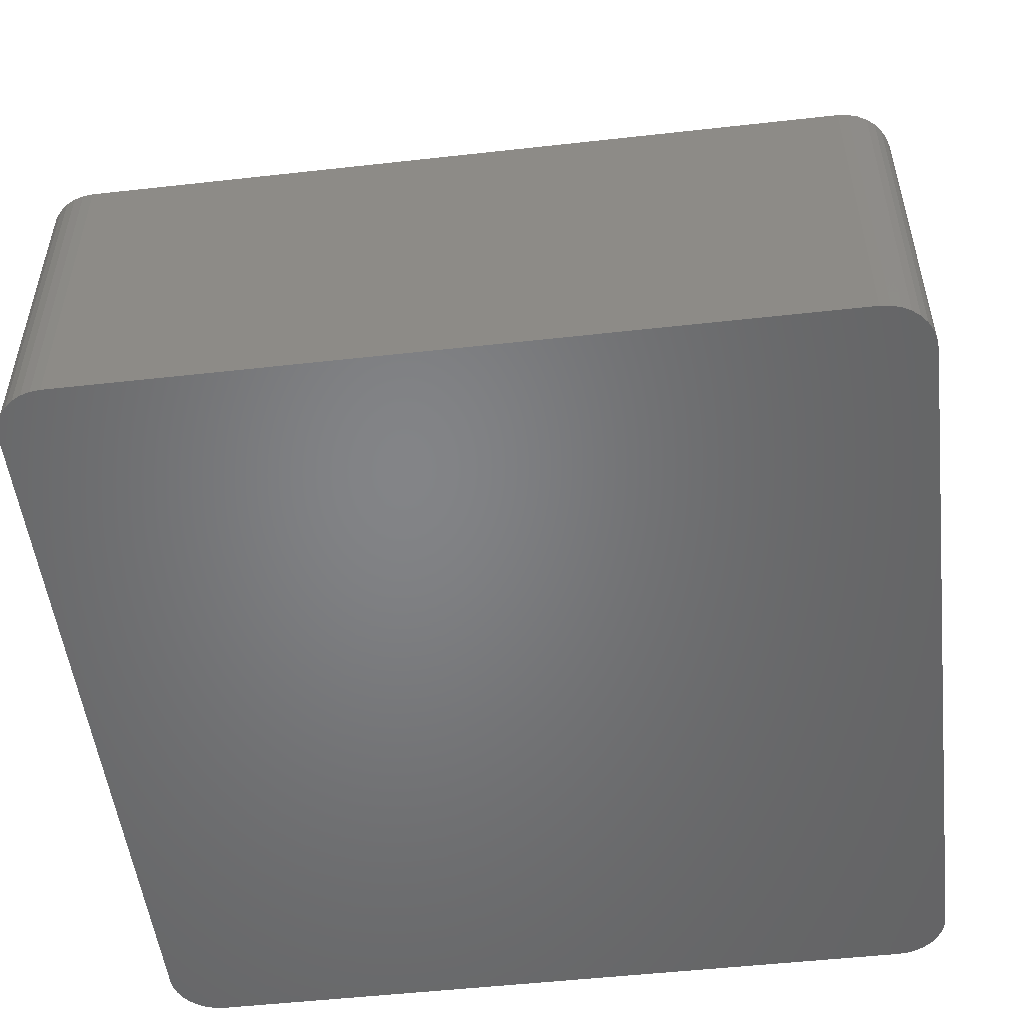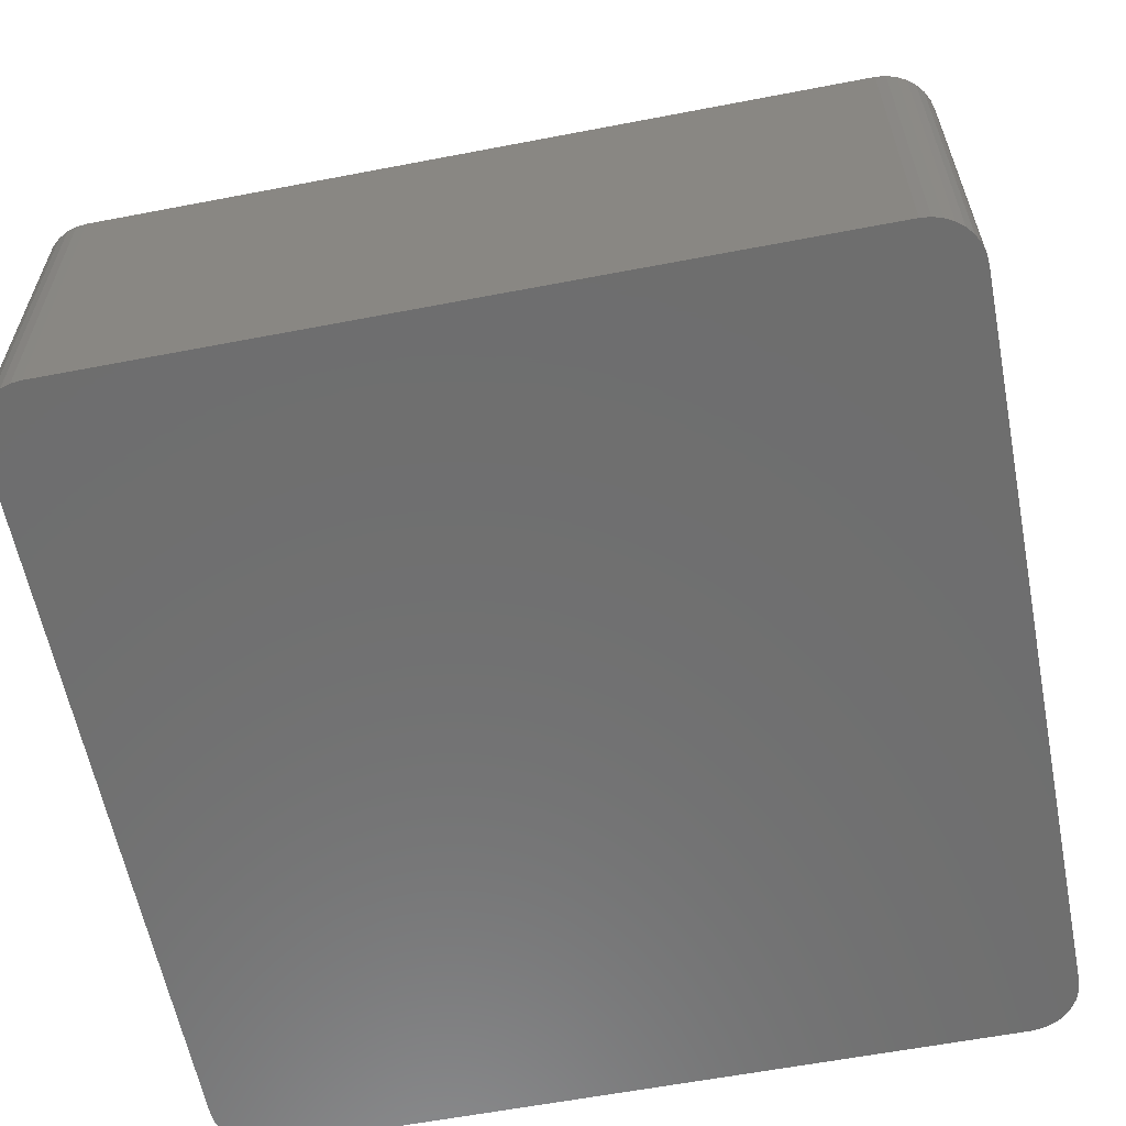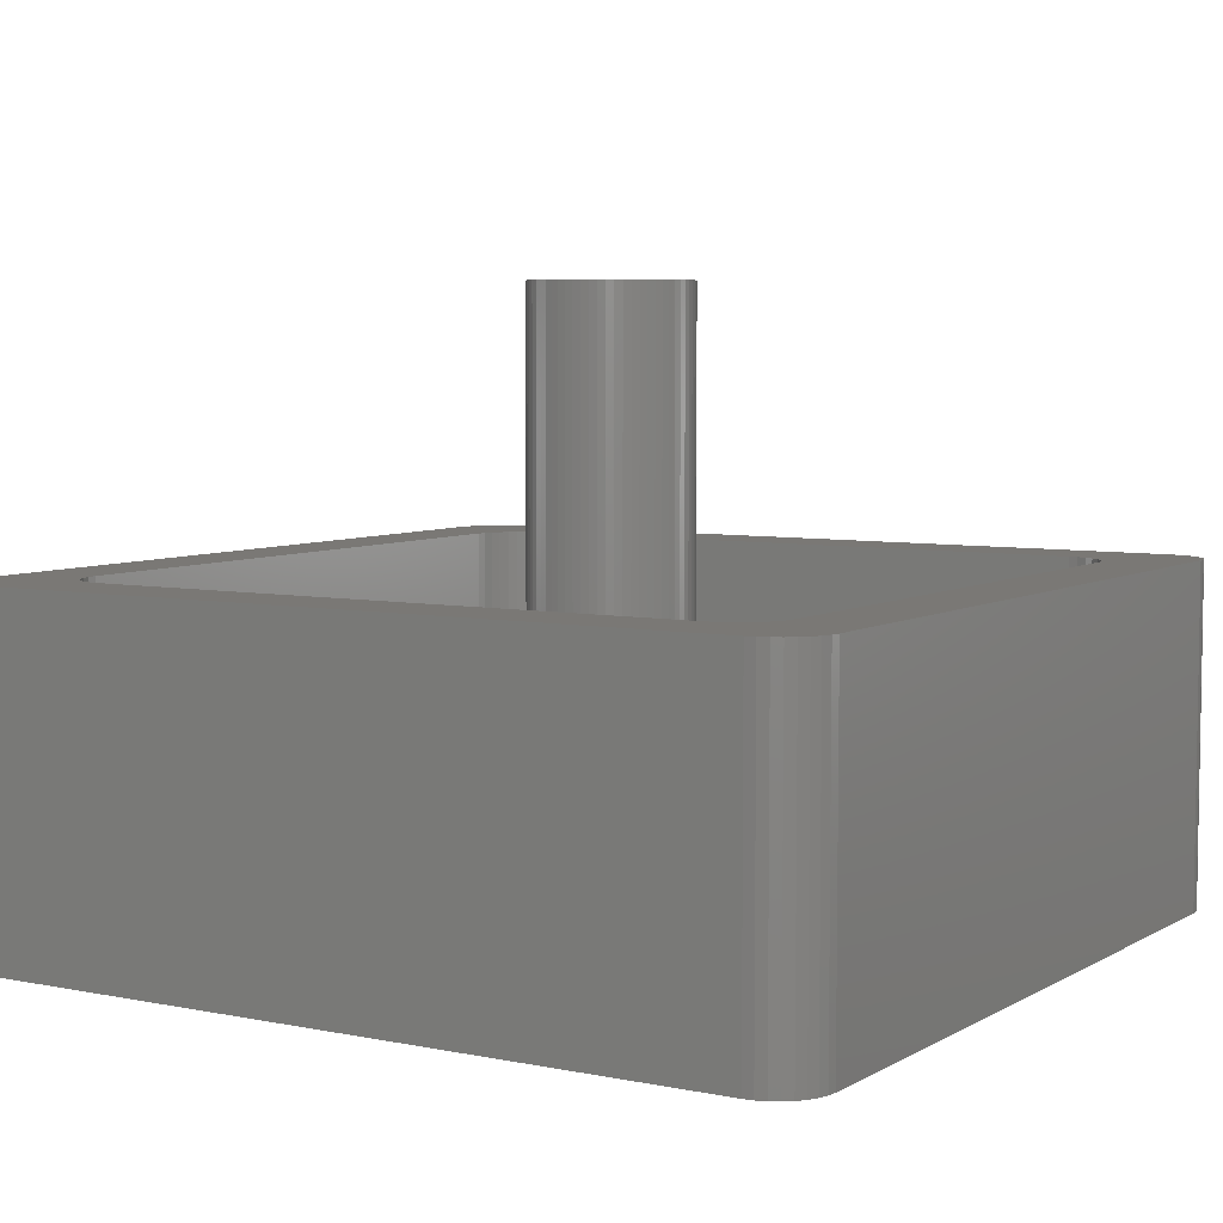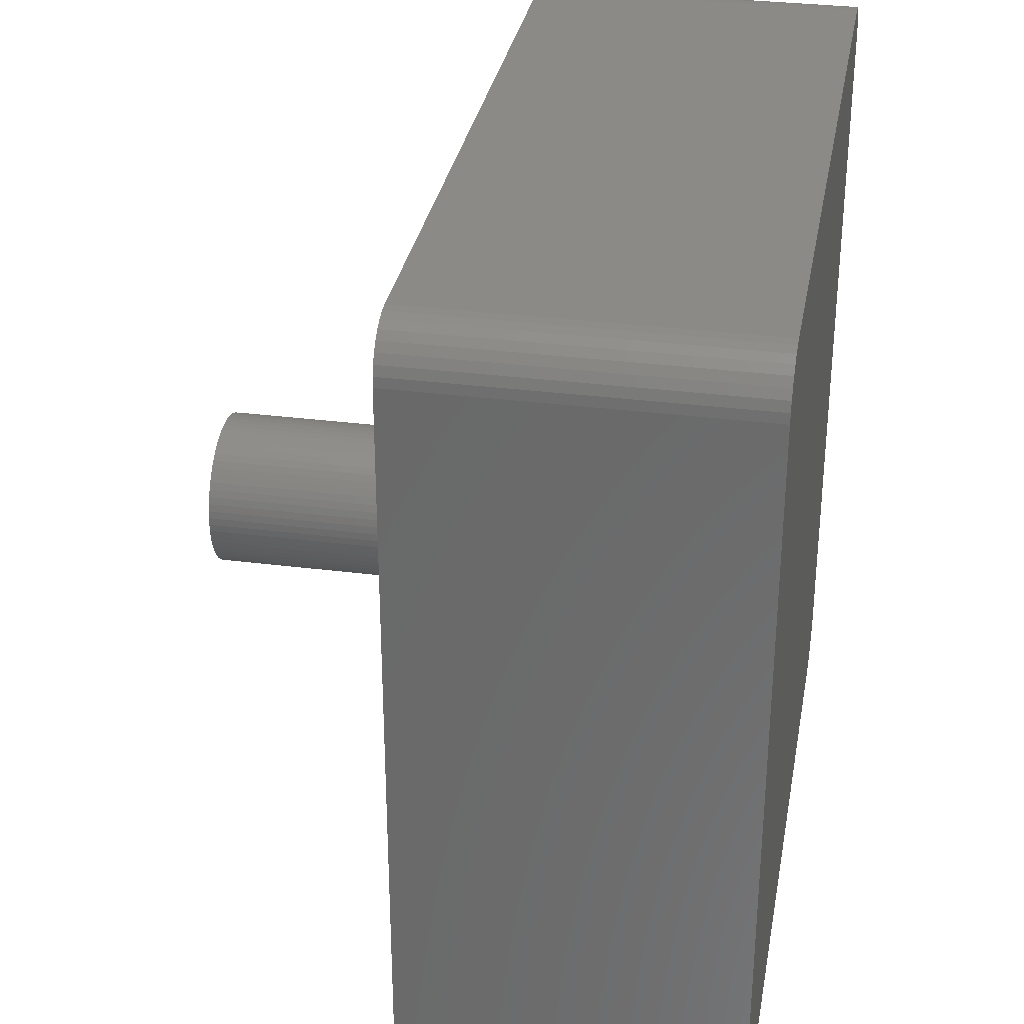
<metadata>
{"format":"stl","ext":"stl","renderer":"f3d","projection":"perspective","resolution":1024,"background":"white","views":[{"elev":-51.7,"azim":-173.1,"up":"+Z"},{"elev":-60.4,"azim":11.1,"up":"+Z"},{"elev":5.8,"azim":-148.3,"up":"+Z"},{"elev":31.8,"azim":100.2,"up":"+Y"}]}
</metadata>
<code>
# stl→obj: 272 verts, 540 faces
v 7.301 8.808 -10.96
v 7.329 8.522 -1.21
v 7.301 8.808 -1.21
v 7.329 8.522 -10.96
v 7.413 8.248 -1.21
v 7.413 8.248 -10.96
v 8.478 7.373 -1.21
v 8.764 7.345 -10.96
v 8.764 7.345 -1.21
v 8.478 7.373 -10.96
v 7.548 7.995 -1.21
v 7.548 7.995 -10.96
v 7.73 7.774 -1.21
v 7.73 7.774 -10.96
v 7.951 7.592 -10.96
v 7.951 7.592 -1.21
v 8.204 7.457 -10.96
v 8.204 7.457 -1.21
v 31.68 30.27 -1.21
v 31.68 8.808 -1.21
v 31.68 8.808 -10.96
v 31.68 30.27 -10.96
v 30.22 7.345 -1.21
v 30.22 7.345 -10.96
v 30.51 7.373 -1.21
v 30.51 7.373 -10.96
v 30.78 7.457 -10.96
v 30.78 7.457 -1.21
v 31.66 8.522 -1.21
v 31.66 8.522 -10.96
v 31.03 7.592 -10.96
v 31.03 7.592 -1.21
v 31.26 7.774 -10.96
v 31.26 7.774 -1.21
v 31.44 7.995 -1.21
v 31.44 7.995 -10.96
v 31.57 8.248 -1.21
v 31.57 8.248 -10.96
v 30.22 31.73 -1.21
v 30.22 31.73 -10.96
v 8.764 31.73 -10.96
v 8.764 31.73 -1.21
v 31.66 30.55 -1.21
v 31.66 30.55 -10.96
v 30.78 31.62 -1.21
v 30.78 31.62 -10.96
v 30.51 31.7 -10.96
v 30.51 31.7 -1.21
v 31.03 31.48 -1.21
v 31.03 31.48 -10.96
v 31.26 31.3 -1.21
v 31.26 31.3 -10.96
v 31.44 31.08 -1.21
v 31.44 31.08 -10.96
v 31.57 30.83 -1.21
v 31.57 30.83 -10.96
v 10.86 29.65 -1.21
v 28.17 29.65 -1.21
v 28.45 29.62 -1.21
v 28.72 29.54 -1.21
v 28.97 29.4 -1.21
v 29.18 29.22 -1.21
v 29.36 29 -1.21
v 29.49 28.75 -1.21
v 29.57 28.48 -1.21
v 29.6 28.2 -1.21
v 29.6 10.93 -1.21
v 29.57 10.65 -1.21
v 29.49 10.37 -1.21
v 29.36 10.12 -1.21
v 29.18 9.905 -1.21
v 28.97 9.725 -1.21
v 28.72 9.591 -1.21
v 28.45 9.509 -1.21
v 28.18 9.481 -1.21
v 8.478 31.7 -1.21
v 8.204 31.62 -1.21
v 7.951 31.48 -1.21
v 7.73 31.3 -1.21
v 7.548 31.08 -1.21
v 7.413 30.83 -1.21
v 7.329 30.55 -1.21
v 7.301 30.27 -1.21
v 10.58 29.62 -1.21
v 10.31 29.54 -1.21
v 10.07 29.41 -1.21
v 9.852 29.23 -1.21
v 9.675 29.01 -1.21
v 9.543 28.76 -1.21
v 9.462 28.48 -1.21
v 9.434 28.2 -1.21
v 9.436 10.93 -1.21
v 9.463 10.65 -1.21
v 9.545 10.38 -1.21
v 9.676 10.13 -1.21
v 9.854 9.907 -1.21
v 10.07 9.727 -1.21
v 10.32 9.593 -1.21
v 10.58 9.511 -1.21
v 10.86 9.483 -1.21
v 8.478 31.7 -10.96
v 8.204 31.62 -10.96
v 7.951 31.48 -10.96
v 7.73 31.3 -10.96
v 7.548 31.08 -10.96
v 7.413 30.83 -10.96
v 7.329 30.55 -10.96
v 7.301 30.27 -10.96
v 28.17 29.65 -7.676
v 10.86 29.65 -7.681
v 29.6 28.2 -7.676
v 29.6 10.93 -7.681
v 29.57 28.48 -7.676
v 28.45 29.62 -7.676
v 28.72 29.54 -7.676
v 28.97 29.4 -7.676
v 29.18 29.22 -7.676
v 29.36 29 -7.676
v 29.49 28.75 -7.676
v 9.433 28.2 -7.682
v 9.435 10.93 -7.687
v 19.52 21.75 -7.681
v 19.73 21.74 -7.681
v 19.95 21.71 -7.681
v 20.16 21.66 -7.681
v 20.37 21.58 -7.681
v 20.57 21.49 -7.681
v 20.75 21.38 -7.681
v 20.93 21.25 -7.681
v 21.09 21.1 -7.681
v 21.24 20.94 -7.681
v 21.37 20.76 -7.681
v 21.48 20.58 -7.681
v 21.58 20.38 -7.681
v 21.65 20.17 -7.681
v 21.7 19.96 -7.681
v 21.73 19.74 -7.681
v 21.74 19.52 -7.681
v 21.73 19.31 -7.681
v 21.7 19.09 -7.681
v 21.65 18.88 -7.681
v 21.57 18.67 -7.681
v 21.48 18.47 -7.681
v 21.37 18.29 -7.682
v 21.24 18.11 -7.682
v 19.73 17.31 -7.682
v 19.52 17.3 -7.682
v 19.95 17.34 -7.682
v 20.16 17.39 -7.682
v 20.37 17.47 -7.682
v 20.57 17.56 -7.682
v 21.09 17.95 -7.682
v 20.93 17.8 -7.682
v 20.75 17.67 -7.682
v 9.462 10.65 -7.688
v 29.57 10.65 -7.681
v 9.543 10.38 -7.688
v 29.49 10.37 -7.681
v 9.675 10.13 -7.688
v 29.36 10.12 -7.682
v 9.852 9.906 -7.688
v 29.18 9.904 -7.682
v 10.07 9.726 -7.688
v 28.97 9.724 -7.682
v 10.31 9.592 -7.688
v 28.72 9.59 -7.682
v 10.58 9.509 -7.688
v 28.45 9.508 -7.682
v 10.86 9.481 -7.687
v 28.18 9.48 -7.682
v 10.58 29.62 -7.681
v 10.31 29.54 -7.681
v 10.07 29.4 -7.682
v 9.851 29.22 -7.682
v 9.673 29 -7.682
v 9.542 28.75 -7.682
v 9.46 28.48 -7.682
v 19.3 21.74 -7.681
v 19.08 21.71 -7.681
v 18.87 21.66 -7.681
v 18.66 21.58 -7.681
v 18.47 21.49 -7.681
v 18.28 21.38 -7.681
v 18.1 21.25 -7.682
v 17.94 21.1 -7.682
v 17.79 20.94 -7.682
v 17.66 20.76 -7.682
v 17.55 20.57 -7.682
v 17.46 20.38 -7.682
v 17.38 20.17 -7.682
v 17.33 19.96 -7.682
v 17.3 19.74 -7.682
v 17.29 19.52 -7.682
v 17.3 19.31 -7.682
v 17.33 19.09 -7.682
v 17.38 18.88 -7.683
v 17.46 18.67 -7.683
v 17.55 18.47 -7.683
v 17.66 18.29 -7.683
v 17.79 18.11 -7.683
v 17.94 17.95 -7.683
v 18.1 17.8 -7.683
v 18.28 17.67 -7.683
v 18.47 17.56 -7.683
v 18.66 17.47 -7.683
v 18.87 17.39 -7.683
v 19.08 17.34 -7.683
v 19.3 17.31 -7.682
v 17.29 19.3 6.306
v 17.28 19.52 6.306
v 17.33 19.09 6.306
v 17.38 18.87 6.306
v 17.45 18.67 6.306
v 17.55 18.47 6.306
v 17.66 18.28 6.306
v 17.79 18.11 6.306
v 17.94 17.95 6.306
v 18.1 17.8 6.306
v 18.27 17.67 6.306
v 18.46 17.56 6.306
v 18.66 17.46 6.306
v 18.87 17.39 6.306
v 19.08 17.34 6.306
v 19.29 17.3 6.306
v 19.51 17.29 6.306
v 19.73 17.3 6.306
v 19.95 17.34 6.306
v 20.16 17.39 6.306
v 20.37 17.46 6.306
v 20.56 17.56 6.306
v 20.75 17.67 6.306
v 20.93 17.8 6.306
v 21.09 17.95 6.306
v 21.24 18.11 6.306
v 21.37 18.28 6.306
v 21.48 18.47 6.306
v 21.57 18.67 6.306
v 21.65 18.87 6.306
v 21.7 19.09 6.306
v 21.73 19.3 6.306
v 21.74 19.52 6.306
v 19.73 21.74 6.306
v 19.51 21.75 6.306
v 19.29 21.74 6.306
v 19.95 21.71 6.306
v 19.08 21.71 6.306
v 20.16 21.65 6.306
v 18.87 21.65 6.306
v 20.37 21.58 6.306
v 18.66 21.58 6.306
v 20.56 21.49 6.306
v 18.46 21.49 6.306
v 20.75 21.38 6.306
v 18.28 21.37 6.306
v 20.93 21.24 6.306
v 18.1 21.24 6.306
v 21.09 21.1 6.306
v 17.94 21.1 6.306
v 21.24 20.94 6.306
v 17.79 20.94 6.306
v 21.37 20.76 6.306
v 17.66 20.76 6.306
v 21.48 20.57 6.306
v 17.55 20.57 6.306
v 21.57 20.37 6.306
v 17.45 20.37 6.306
v 21.65 20.17 6.306
v 17.38 20.17 6.306
v 21.7 19.96 6.306
v 17.33 19.96 6.306
v 21.73 19.74 6.306
v 17.3 19.74 6.306
f 1 2 3
f 1 4 2
f 4 5 2
f 4 6 5
f 7 8 9
f 7 10 8
f 6 11 5
f 6 12 11
f 12 13 11
f 12 14 13
f 13 15 16
f 13 14 15
f 16 17 18
f 16 15 17
f 18 10 7
f 18 17 10
f 19 20 21
f 19 21 22
f 23 8 24
f 9 8 23
f 25 24 26
f 23 24 25
f 25 27 28
f 25 26 27
f 20 29 30
f 20 30 21
f 28 31 32
f 28 27 31
f 32 33 34
f 32 31 33
f 35 34 33
f 35 33 36
f 37 35 36
f 37 36 38
f 29 37 38
f 29 38 30
f 39 40 41
f 39 41 42
f 43 19 22
f 43 22 44
f 45 46 47
f 45 47 48
f 48 47 40
f 48 40 39
f 49 50 46
f 49 46 45
f 51 52 50
f 51 50 49
f 51 53 54
f 51 54 52
f 53 55 56
f 53 56 54
f 55 43 44
f 55 44 56
f 19 57 58
f 19 58 59
f 19 59 60
f 19 60 61
f 19 61 62
f 19 62 63
f 19 63 64
f 19 64 65
f 19 65 66
f 19 66 67
f 19 67 68
f 19 68 20
f 20 68 69
f 20 69 70
f 20 70 71
f 20 71 72
f 20 72 73
f 20 73 74
f 20 74 75
f 20 75 3
f 20 3 2
f 20 2 29
f 29 2 5
f 29 5 37
f 37 5 11
f 37 11 35
f 35 11 13
f 35 13 34
f 34 13 16
f 34 16 32
f 32 16 18
f 32 18 28
f 28 18 7
f 28 7 25
f 25 7 9
f 25 9 23
f 39 42 76
f 48 39 76
f 48 76 77
f 45 48 77
f 45 77 78
f 49 45 78
f 49 78 79
f 51 49 79
f 51 79 80
f 53 51 80
f 53 80 81
f 55 53 81
f 55 81 82
f 43 55 82
f 43 82 83
f 19 43 83
f 19 83 57
f 57 83 84
f 84 83 85
f 85 83 86
f 86 83 87
f 87 83 88
f 88 83 89
f 89 83 90
f 90 83 91
f 92 91 83
f 93 92 83
f 93 83 3
f 94 93 3
f 95 94 3
f 96 95 3
f 97 96 3
f 98 97 3
f 99 98 3
f 100 99 3
f 75 100 3
f 47 41 40
f 47 101 41
f 46 101 47
f 46 102 101
f 50 102 46
f 50 103 102
f 52 103 50
f 52 104 103
f 54 104 52
f 54 105 104
f 56 105 54
f 56 106 105
f 44 106 56
f 44 107 106
f 44 108 107
f 22 108 44
f 22 1 108
f 21 1 22
f 21 30 1
f 30 4 1
f 30 38 4
f 38 6 4
f 38 36 6
f 36 12 6
f 36 33 12
f 33 14 12
f 33 31 14
f 31 15 14
f 31 27 15
f 27 17 15
f 27 26 17
f 26 10 17
f 26 24 10
f 24 8 10
f 108 3 83
f 108 1 3
f 106 82 81
f 106 107 82
f 42 41 101
f 42 101 76
f 107 83 82
f 107 108 83
f 105 81 80
f 105 106 81
f 104 80 79
f 104 105 80
f 78 103 104
f 78 104 79
f 77 102 103
f 77 103 78
f 76 101 102
f 76 102 77
f 57 109 58
f 57 110 109
f 66 111 67
f 111 112 67
f 65 113 66
f 113 111 66
f 58 114 59
f 58 109 114
f 59 115 60
f 59 114 115
f 60 116 61
f 60 115 116
f 61 117 62
f 61 116 117
f 62 117 63
f 117 118 63
f 63 118 64
f 118 119 64
f 64 119 65
f 119 113 65
f 91 92 120
f 120 92 121
f 111 122 123
f 111 123 124
f 111 124 125
f 111 125 126
f 111 126 127
f 111 127 128
f 111 128 129
f 111 129 130
f 111 130 131
f 111 131 132
f 111 132 133
f 111 133 134
f 111 134 135
f 111 135 136
f 111 136 137
f 111 137 138
f 111 138 139
f 111 139 140
f 111 140 141
f 111 141 142
f 111 142 143
f 111 143 144
f 111 144 145
f 146 147 121
f 148 146 121
f 149 148 121
f 150 149 121
f 151 150 121
f 112 111 145
f 112 145 152
f 112 152 153
f 112 153 154
f 112 154 151
f 112 151 121
f 112 121 155
f 112 155 156
f 156 155 157
f 156 157 158
f 158 157 159
f 158 159 160
f 160 159 161
f 160 161 162
f 162 161 163
f 162 163 164
f 164 163 165
f 164 165 166
f 166 165 167
f 166 167 168
f 168 167 169
f 168 169 170
f 109 110 171
f 114 109 171
f 114 171 172
f 115 114 172
f 115 172 173
f 116 115 173
f 116 173 174
f 117 116 174
f 117 174 175
f 118 117 175
f 118 175 176
f 119 118 176
f 119 176 177
f 113 119 177
f 113 177 120
f 111 113 120
f 111 120 122
f 122 120 178
f 178 120 179
f 179 120 180
f 180 120 181
f 181 120 182
f 182 120 183
f 183 120 184
f 184 120 185
f 185 120 186
f 186 120 187
f 187 120 188
f 188 120 189
f 189 120 190
f 190 120 191
f 191 120 192
f 192 120 193
f 194 193 120
f 195 194 120
f 196 195 120
f 197 196 120
f 198 197 120
f 199 198 120
f 200 199 120
f 200 120 121
f 201 200 121
f 202 201 121
f 203 202 121
f 204 203 121
f 205 204 121
f 206 205 121
f 207 206 121
f 208 207 121
f 147 208 121
f 92 93 121
f 121 93 155
f 90 91 177
f 177 91 120
f 84 110 57
f 84 171 110
f 89 90 176
f 176 90 177
f 88 89 175
f 175 89 176
f 87 88 174
f 174 88 175
f 87 173 86
f 87 174 173
f 86 172 85
f 86 173 172
f 85 171 84
f 85 172 171
f 93 94 155
f 155 94 157
f 94 95 157
f 157 95 159
f 95 96 159
f 159 96 161
f 97 163 96
f 96 163 161
f 98 165 97
f 97 165 163
f 99 167 98
f 98 167 165
f 100 169 99
f 99 169 167
f 75 170 100
f 100 170 169
f 74 168 75
f 75 168 170
f 73 166 74
f 74 166 168
f 72 164 73
f 73 164 166
f 71 162 72
f 72 162 164
f 70 160 71
f 160 162 71
f 69 158 70
f 158 160 70
f 68 156 69
f 156 158 69
f 67 112 68
f 112 156 68
f 193 209 210
f 193 194 209
f 194 211 209
f 194 195 211
f 195 212 211
f 195 196 212
f 196 213 212
f 196 197 213
f 197 214 213
f 197 198 214
f 198 215 214
f 198 199 215
f 199 216 215
f 199 200 216
f 200 217 216
f 200 201 217
f 218 201 202
f 217 201 218
f 219 202 203
f 218 202 219
f 220 203 204
f 219 203 220
f 221 204 205
f 220 204 221
f 222 205 206
f 221 205 222
f 223 206 207
f 223 222 206
f 224 207 208
f 223 207 224
f 225 208 147
f 225 224 208
f 226 147 146
f 226 225 147
f 227 146 148
f 227 226 146
f 228 148 149
f 228 227 148
f 229 149 150
f 229 228 149
f 230 150 151
f 230 229 150
f 231 151 154
f 231 230 151
f 232 154 153
f 232 231 154
f 233 153 152
f 233 232 153
f 145 234 233
f 145 233 152
f 144 235 234
f 144 234 145
f 143 236 235
f 143 235 144
f 142 237 236
f 142 236 143
f 141 238 237
f 141 237 142
f 140 239 238
f 140 238 141
f 139 240 239
f 139 239 140
f 138 241 240
f 138 240 139
f 242 243 244
f 245 242 244
f 245 244 246
f 247 245 246
f 247 246 248
f 249 247 248
f 249 248 250
f 251 249 250
f 251 250 252
f 253 251 252
f 253 252 254
f 255 253 254
f 255 254 256
f 257 255 256
f 257 256 258
f 259 257 258
f 259 258 260
f 261 259 260
f 261 260 262
f 263 261 262
f 263 262 264
f 265 263 264
f 265 264 266
f 267 265 266
f 267 266 268
f 269 267 268
f 269 268 270
f 271 269 270
f 271 270 272
f 241 271 272
f 241 272 210
f 241 210 240
f 240 210 209
f 240 209 239
f 239 209 211
f 239 211 238
f 238 211 212
f 238 212 237
f 237 212 213
f 237 213 236
f 236 213 214
f 236 214 235
f 235 214 215
f 235 215 234
f 234 215 216
f 234 216 233
f 233 216 217
f 233 217 232
f 232 217 218
f 232 218 231
f 231 218 219
f 231 219 230
f 230 219 220
f 230 220 229
f 229 220 221
f 229 221 228
f 228 221 222
f 228 222 227
f 227 222 223
f 227 223 226
f 226 223 224
f 226 224 225
f 192 210 272
f 192 193 210
f 191 272 270
f 191 192 272
f 190 270 268
f 190 191 270
f 189 268 266
f 189 190 268
f 188 266 264
f 188 189 266
f 187 264 262
f 187 188 264
f 186 262 260
f 186 187 262
f 185 260 258
f 185 186 260
f 256 184 185
f 256 185 258
f 254 183 184
f 254 184 256
f 252 182 183
f 252 183 254
f 250 181 182
f 250 182 252
f 248 180 181
f 248 181 250
f 246 179 180
f 246 180 248
f 244 178 179
f 244 179 246
f 243 122 178
f 243 178 244
f 242 123 122
f 242 122 243
f 245 124 123
f 245 123 242
f 247 125 124
f 247 124 245
f 249 126 125
f 249 125 247
f 251 127 126
f 251 126 249
f 253 128 127
f 253 127 251
f 255 129 128
f 255 128 253
f 257 130 129
f 255 257 129
f 130 257 259
f 130 259 131
f 131 259 261
f 131 261 132
f 132 261 263
f 132 263 133
f 133 263 265
f 133 265 134
f 134 265 267
f 134 267 135
f 135 267 269
f 135 269 136
f 136 269 271
f 136 271 137
f 137 271 241
f 137 241 138

</code>
